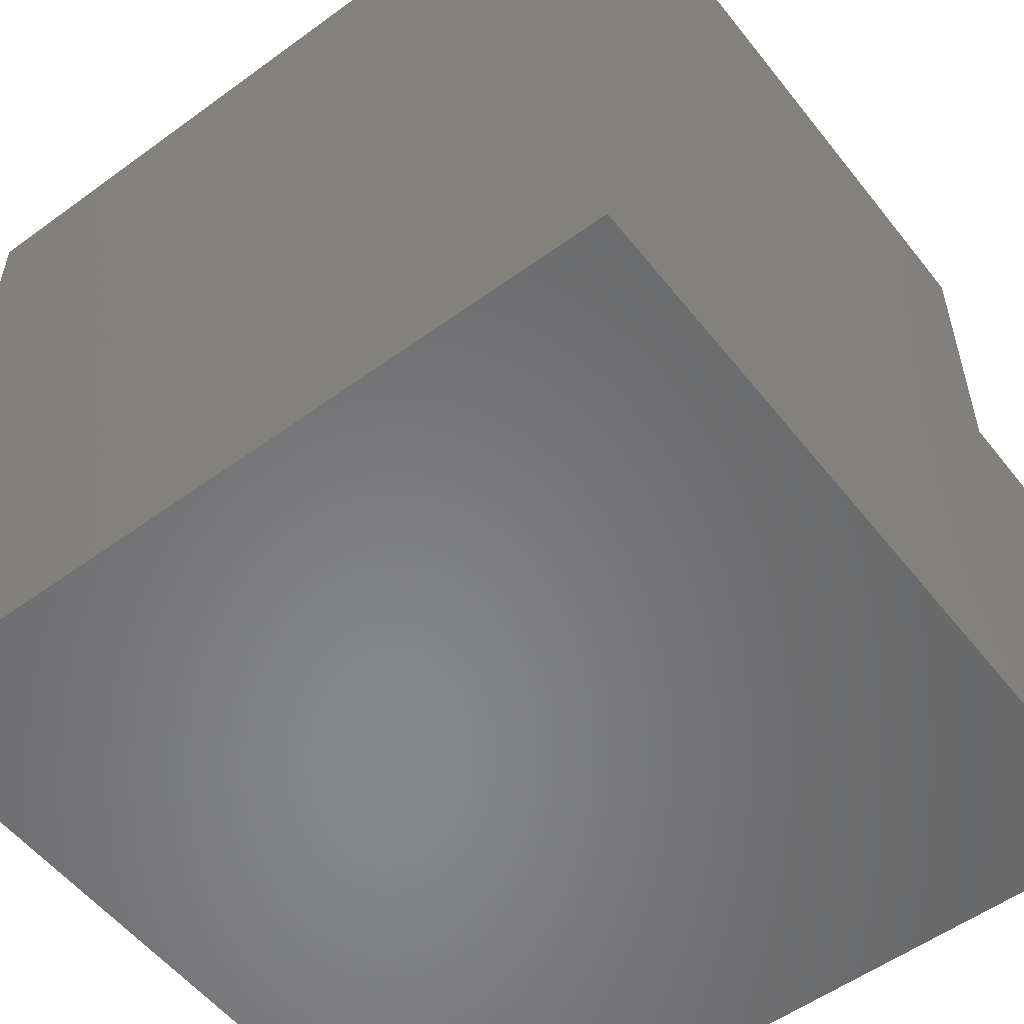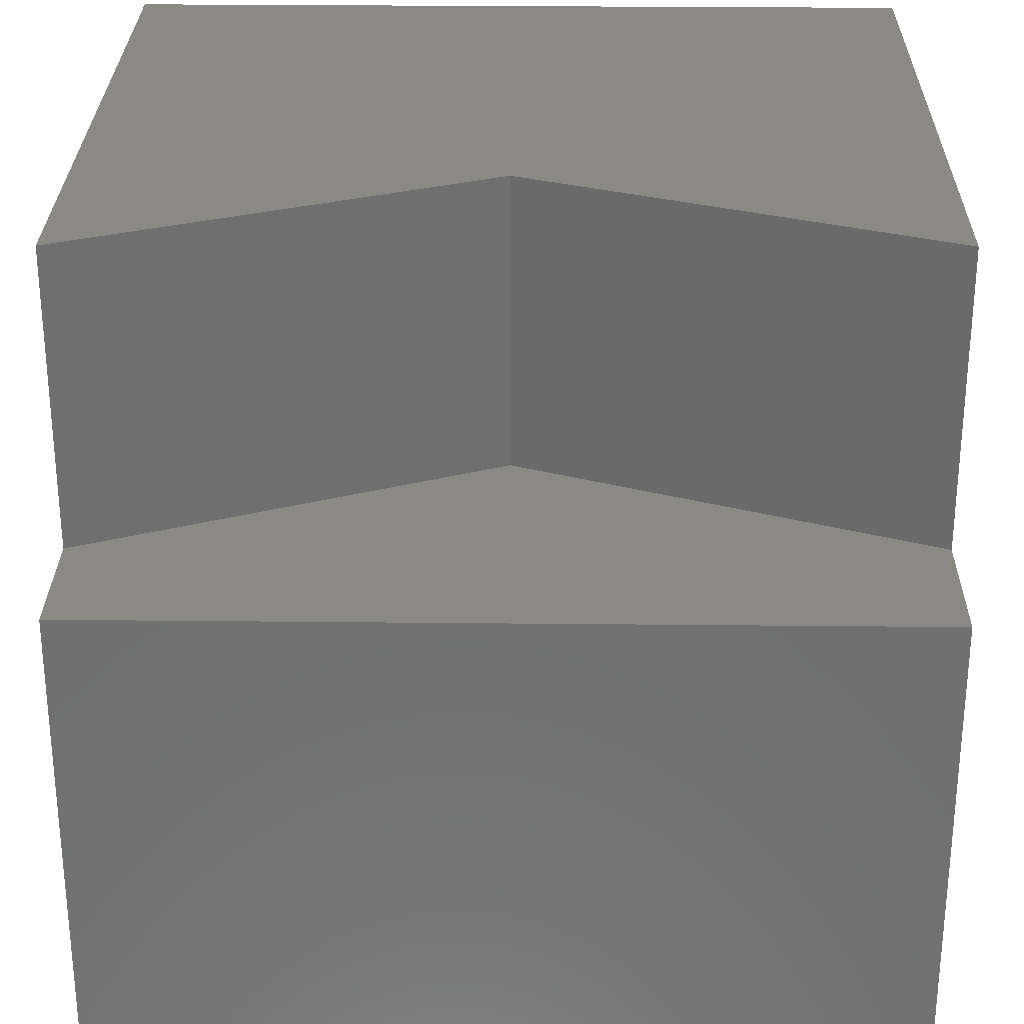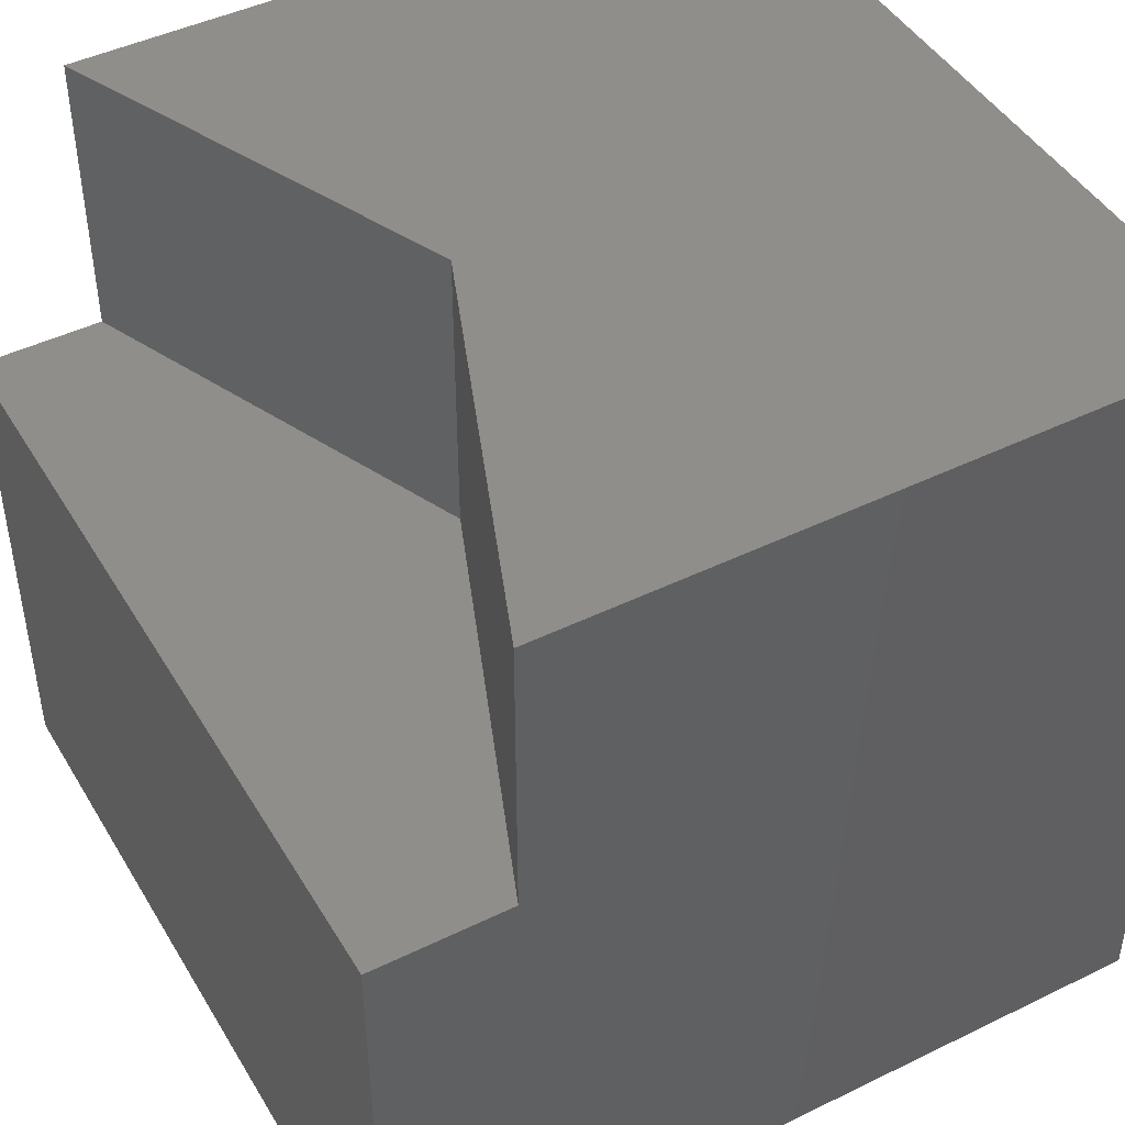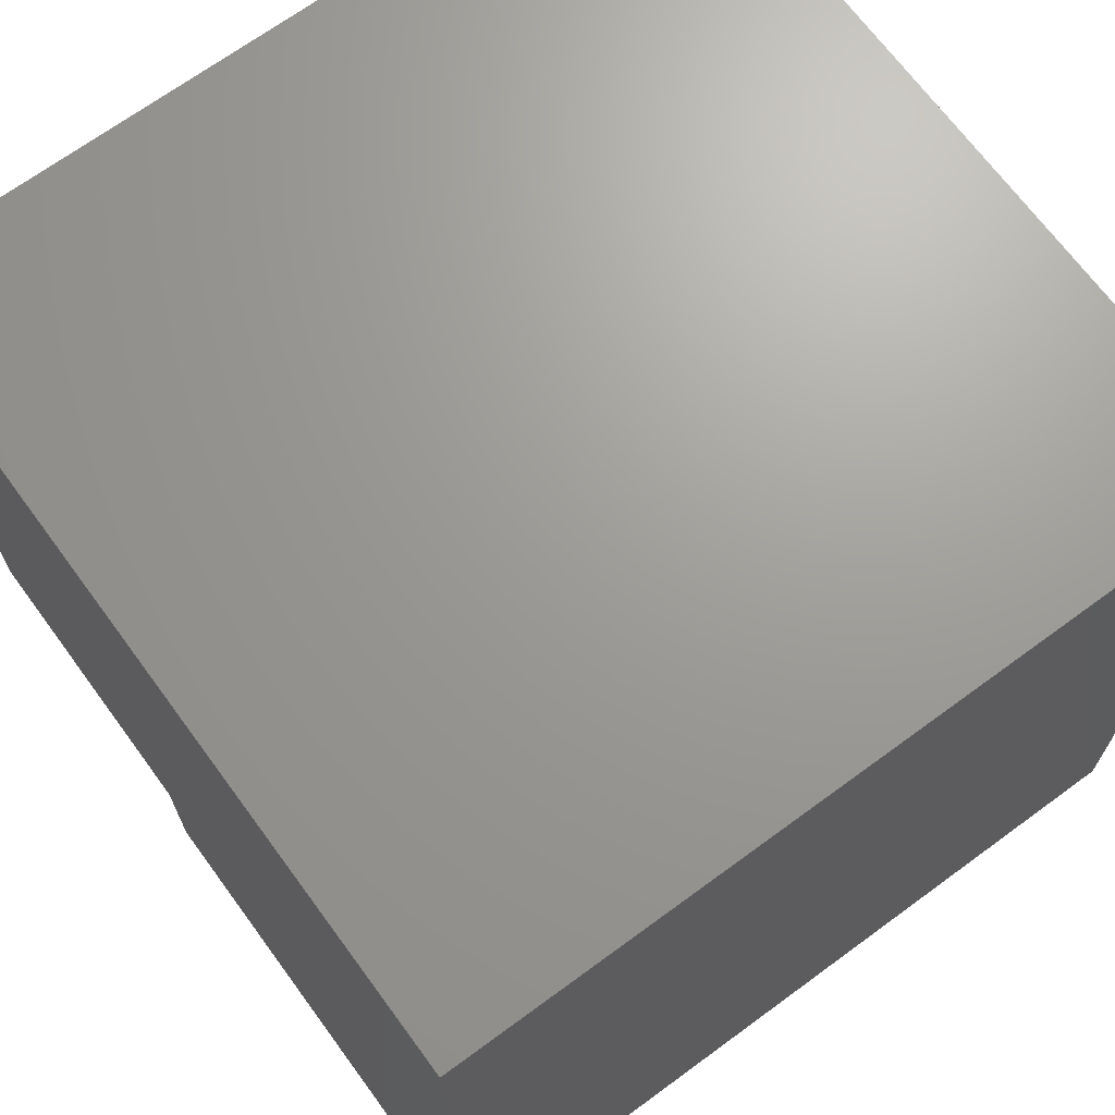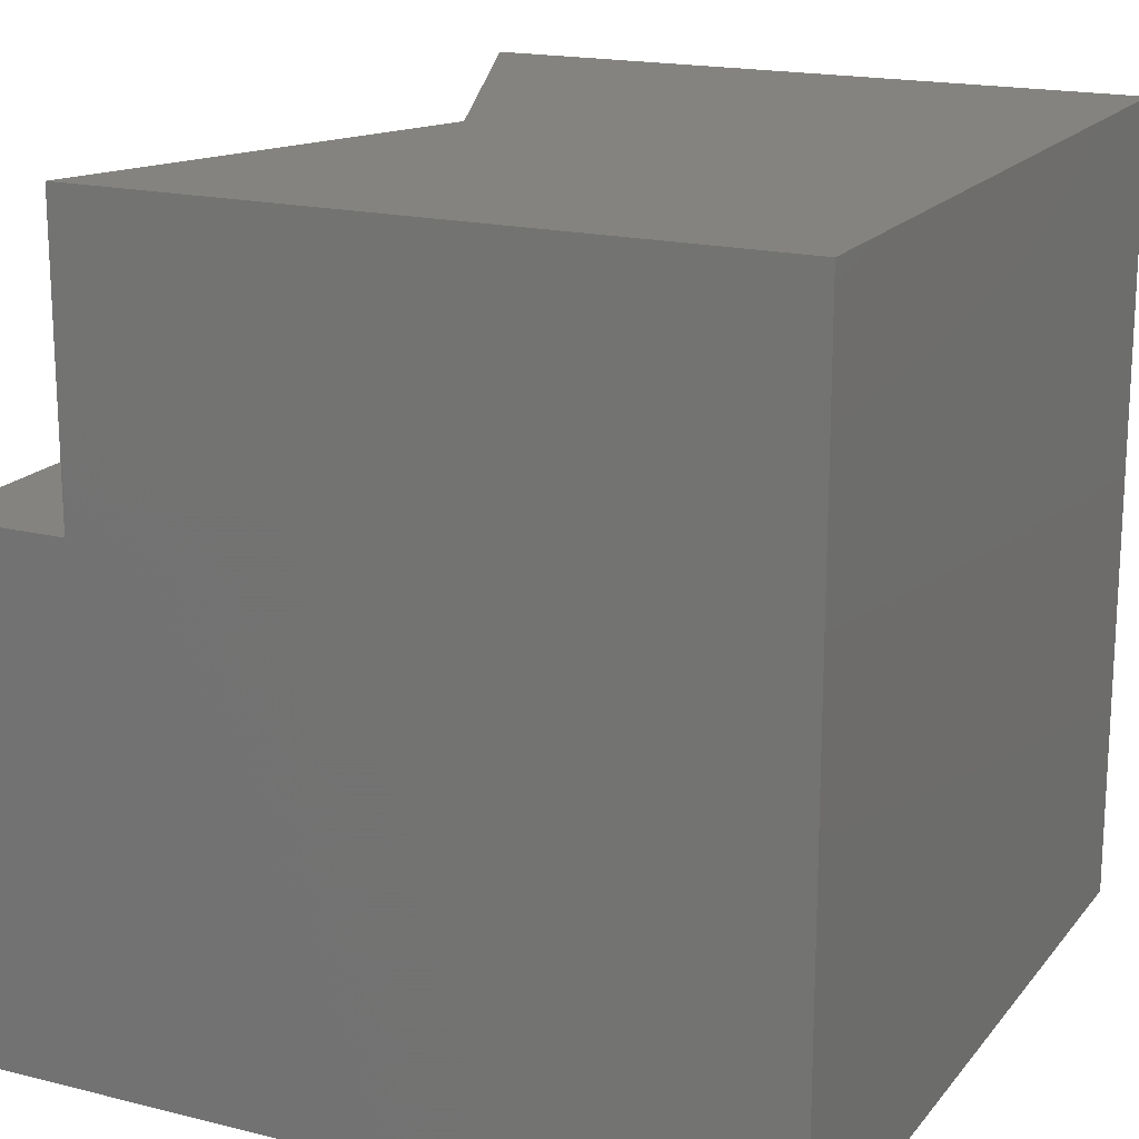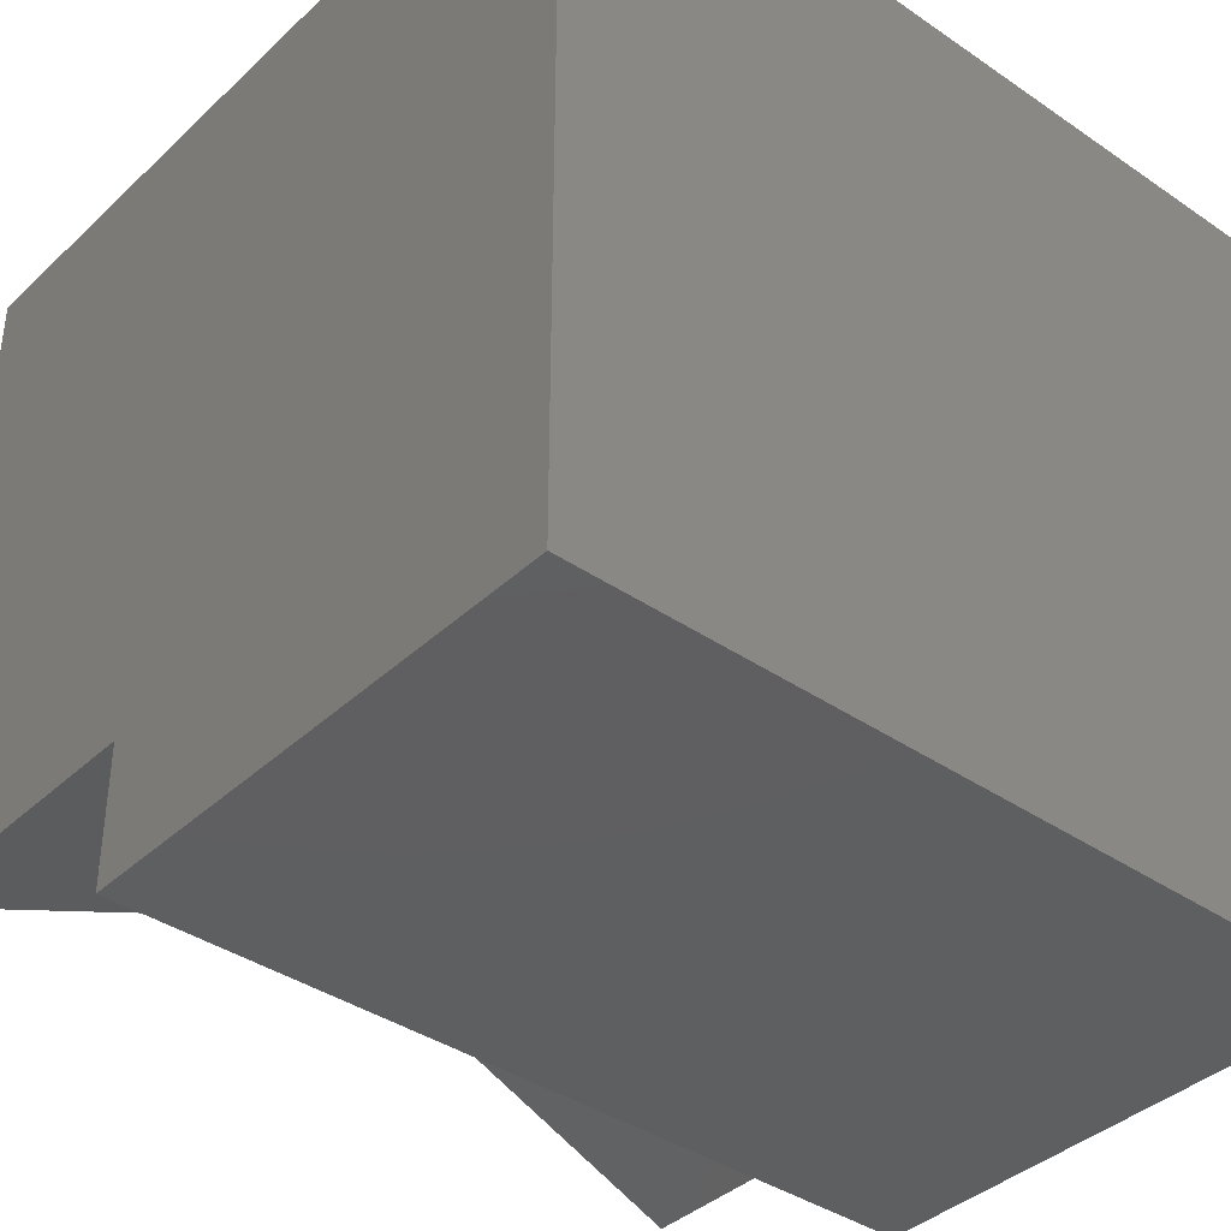
<metadata>
{"format":"stl","ext":"stl","renderer":"f3d","projection":"perspective","resolution":1024,"background":"white","views":[{"elev":-54.8,"azim":-142.4,"up":"+Z"},{"elev":28.2,"azim":0.9,"up":"+Z"},{"elev":45.5,"azim":60.7,"up":"+Z"},{"elev":69.0,"azim":143.7,"up":"+Y"},{"elev":17.9,"azim":116.0,"up":"+Z"},{"elev":-38.7,"azim":139.3,"up":"+Y"}]}
</metadata>
<code>
# stl→obj: 18 verts, 24 faces
v 5.76e-17 0 6.326
v 5.76e-17 0 0
v 10 0 6.326
v 10 0 0
v 5.76e-17 1.575 10
v 5.76e-17 10 10
v 5.76e-17 1.575 6.326
v 5.76e-17 10 0
v 10 1.702 10
v 10 10 10
v 5 3.71 10
v 0 1.575 10
v 10 1.702 6.326
v 10 10 0
v -1.677e-15 1.575 6.326
v 5 3.71 6.326
v -1.677e-15 1.575 10
v 0 1.575 6.326
f 1 2 3
f 3 2 4
f 5 6 7
f 7 6 8
f 7 8 1
f 1 8 2
f 9 10 11
f 11 10 6
f 11 6 12
f 3 4 13
f 13 4 14
f 13 14 9
f 9 14 10
f 8 14 2
f 2 14 4
f 10 14 6
f 6 14 8
f 15 16 17
f 17 16 11
f 16 13 11
f 11 13 9
f 18 1 16
f 16 1 3
f 16 3 13

</code>
